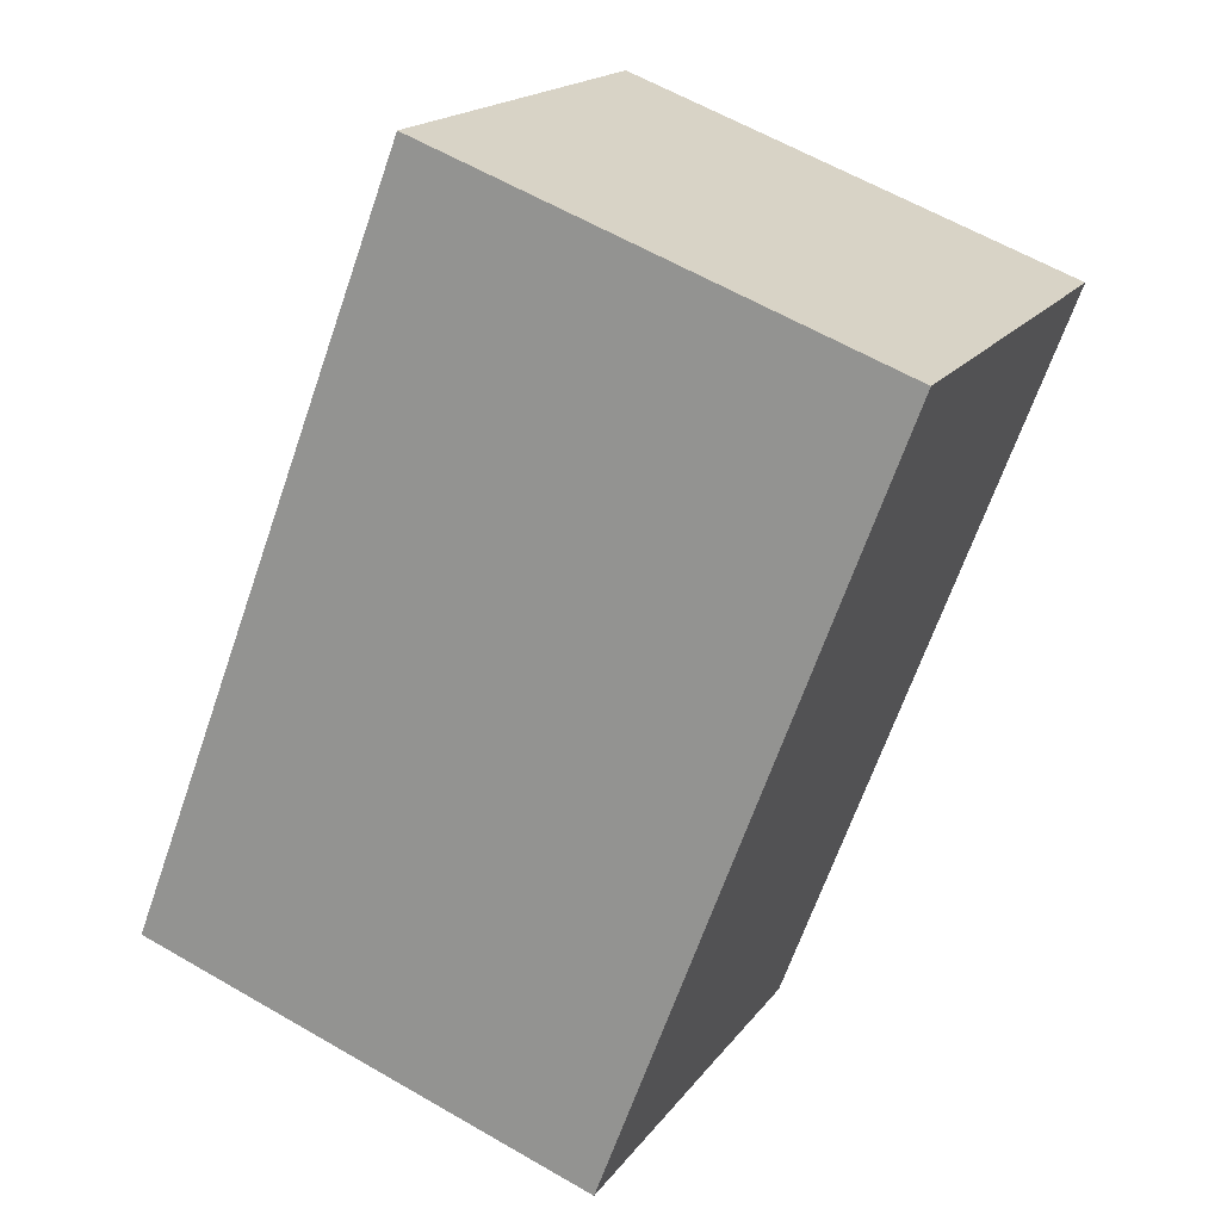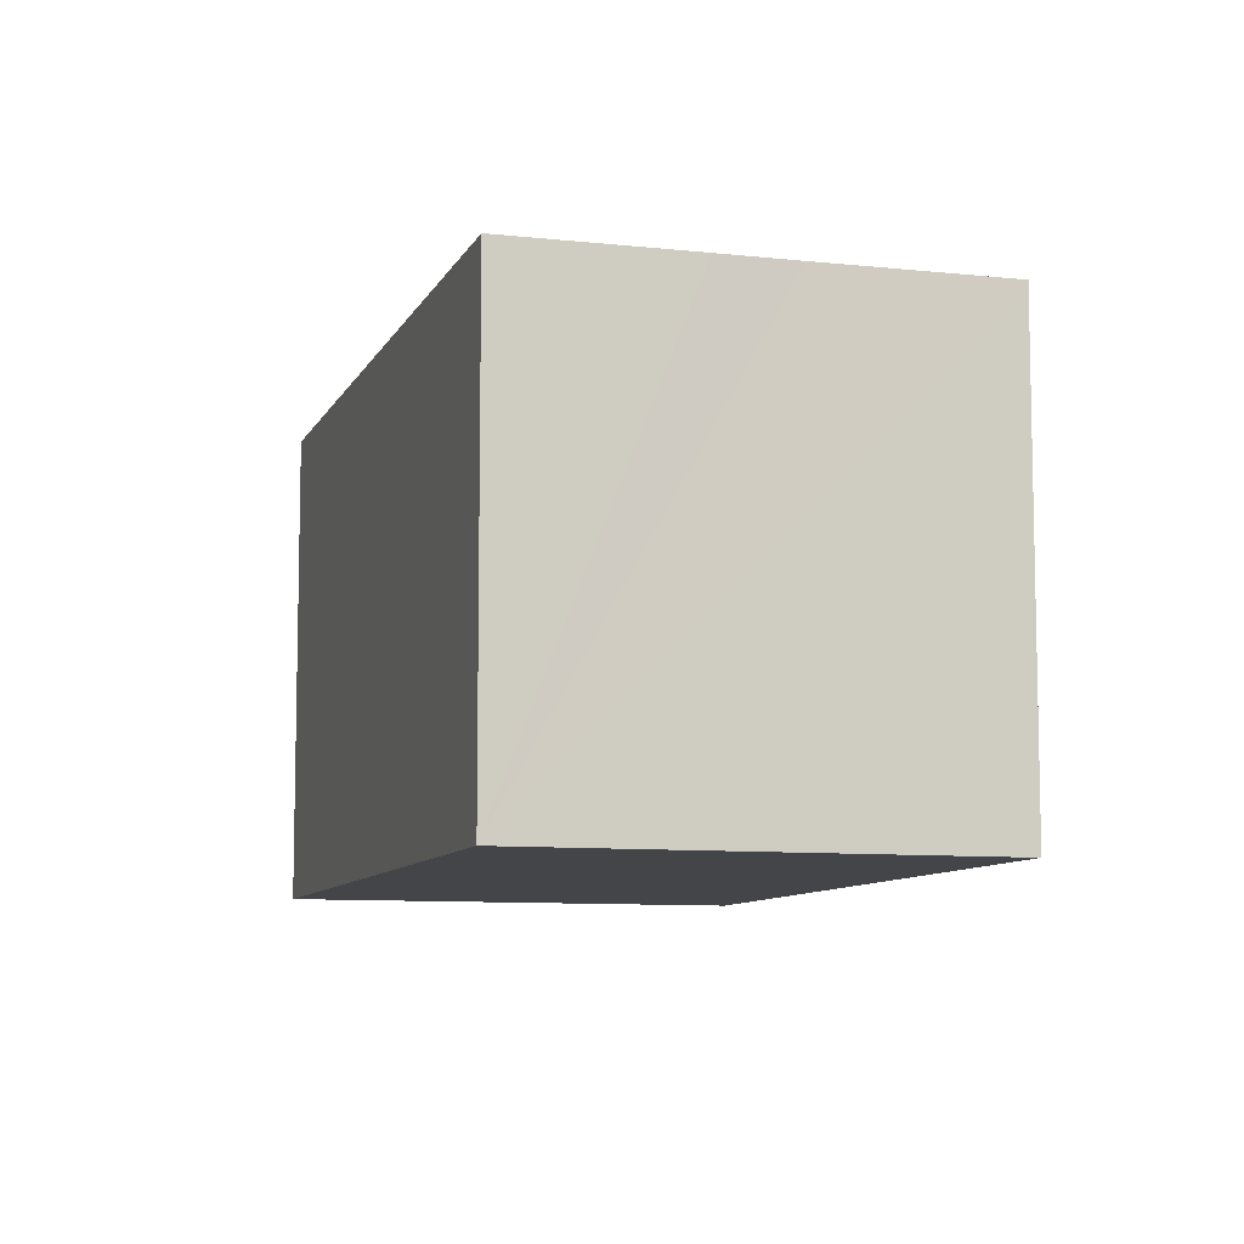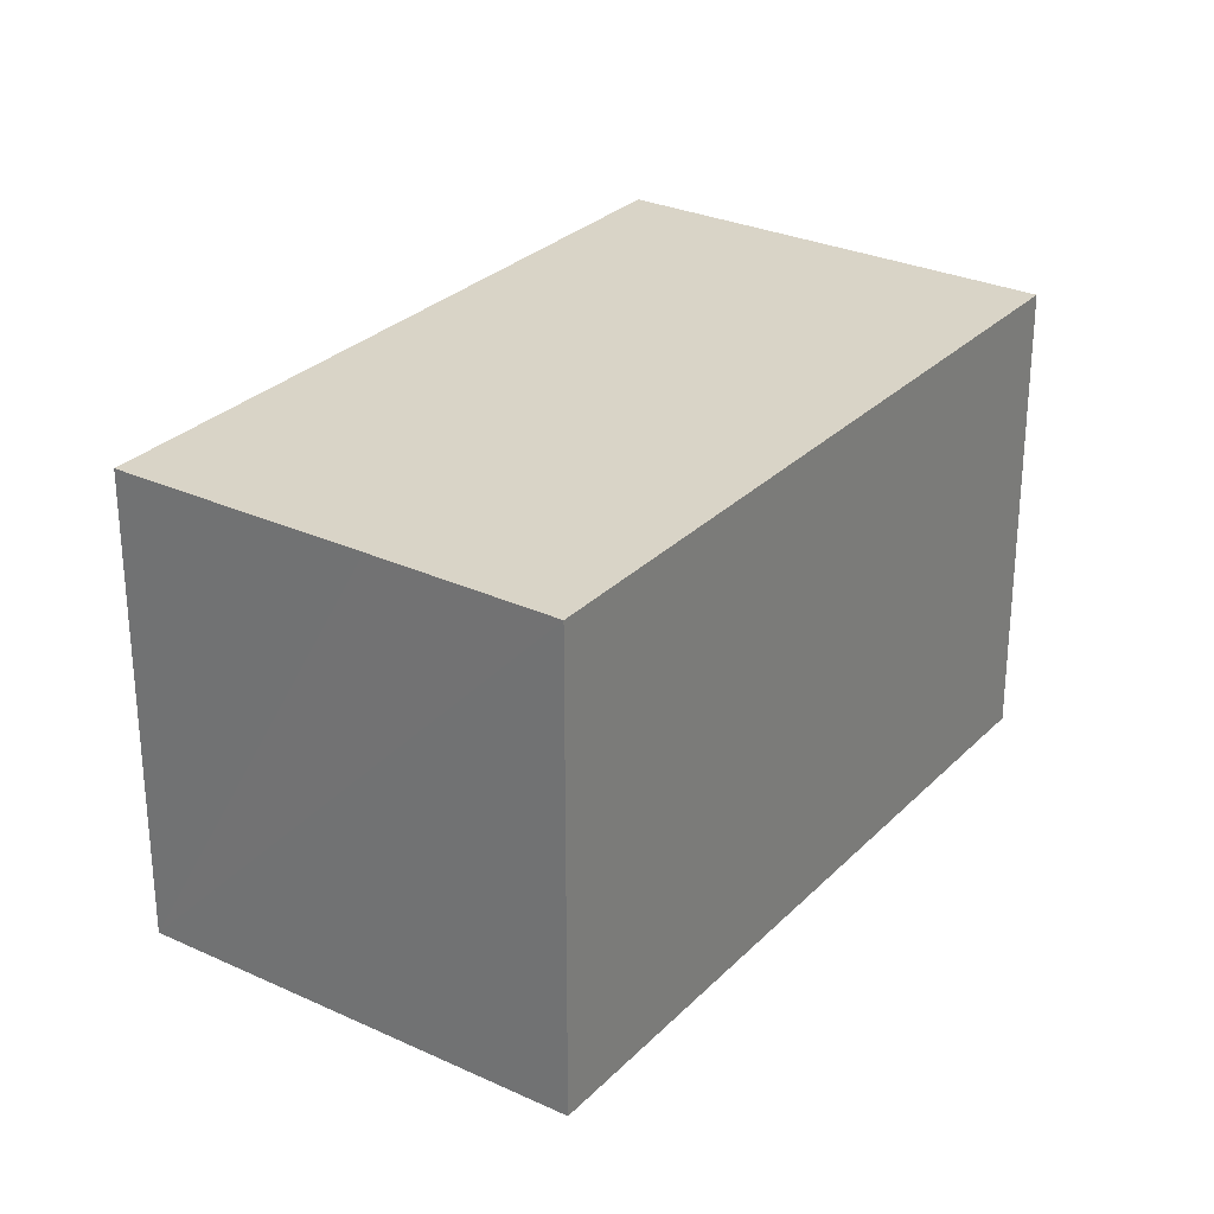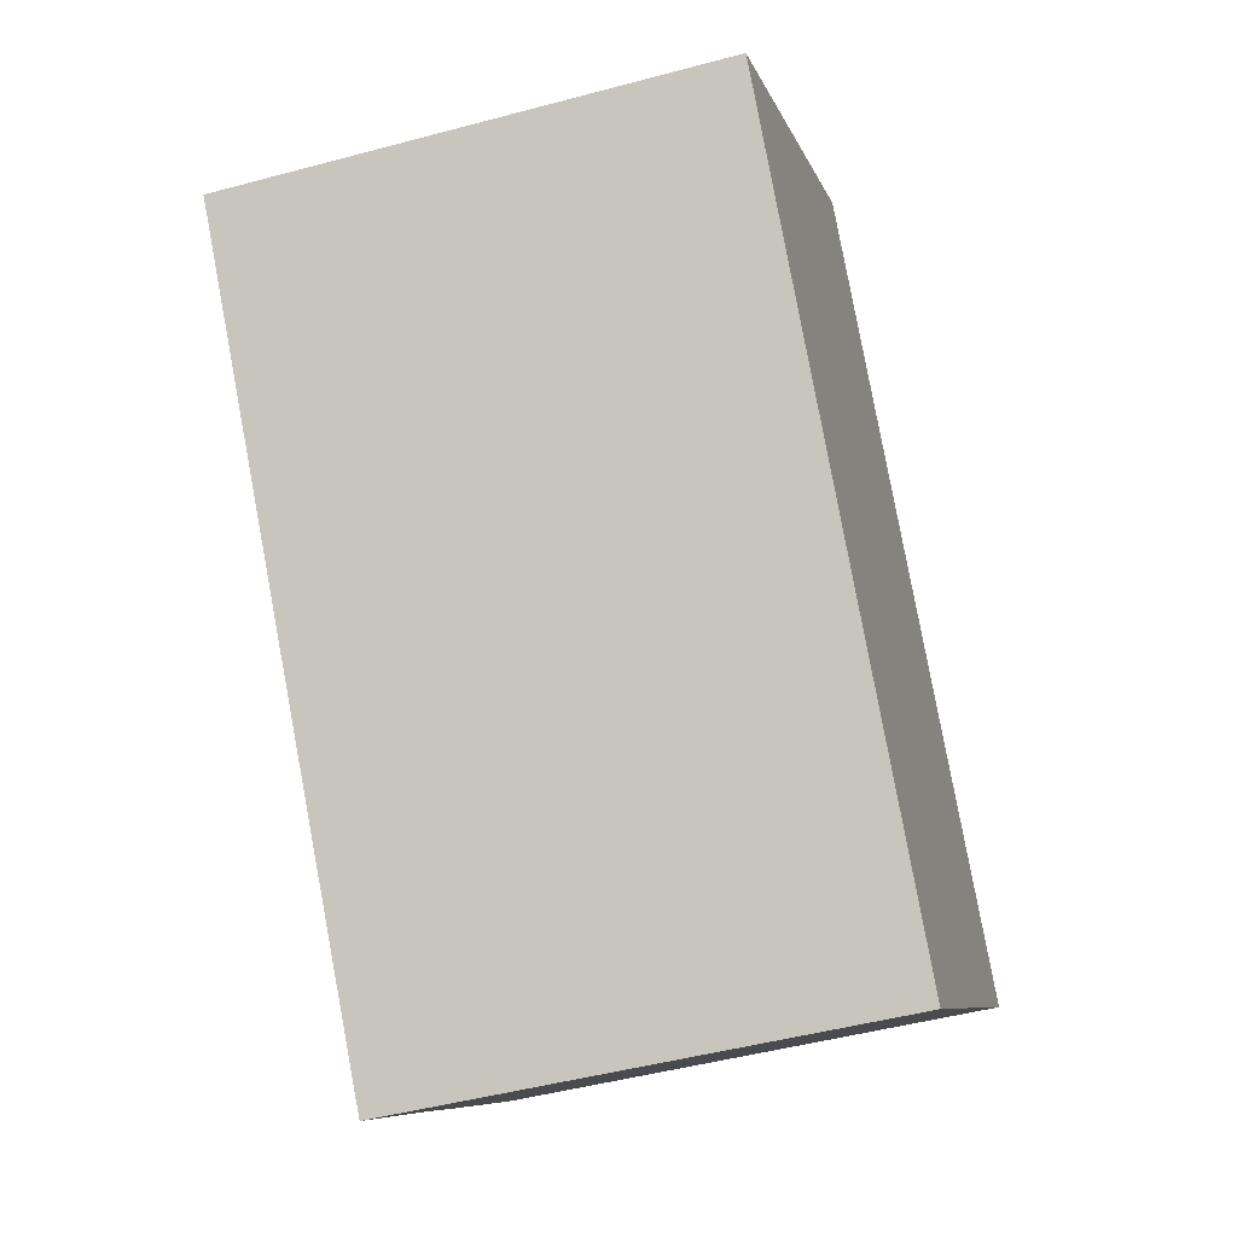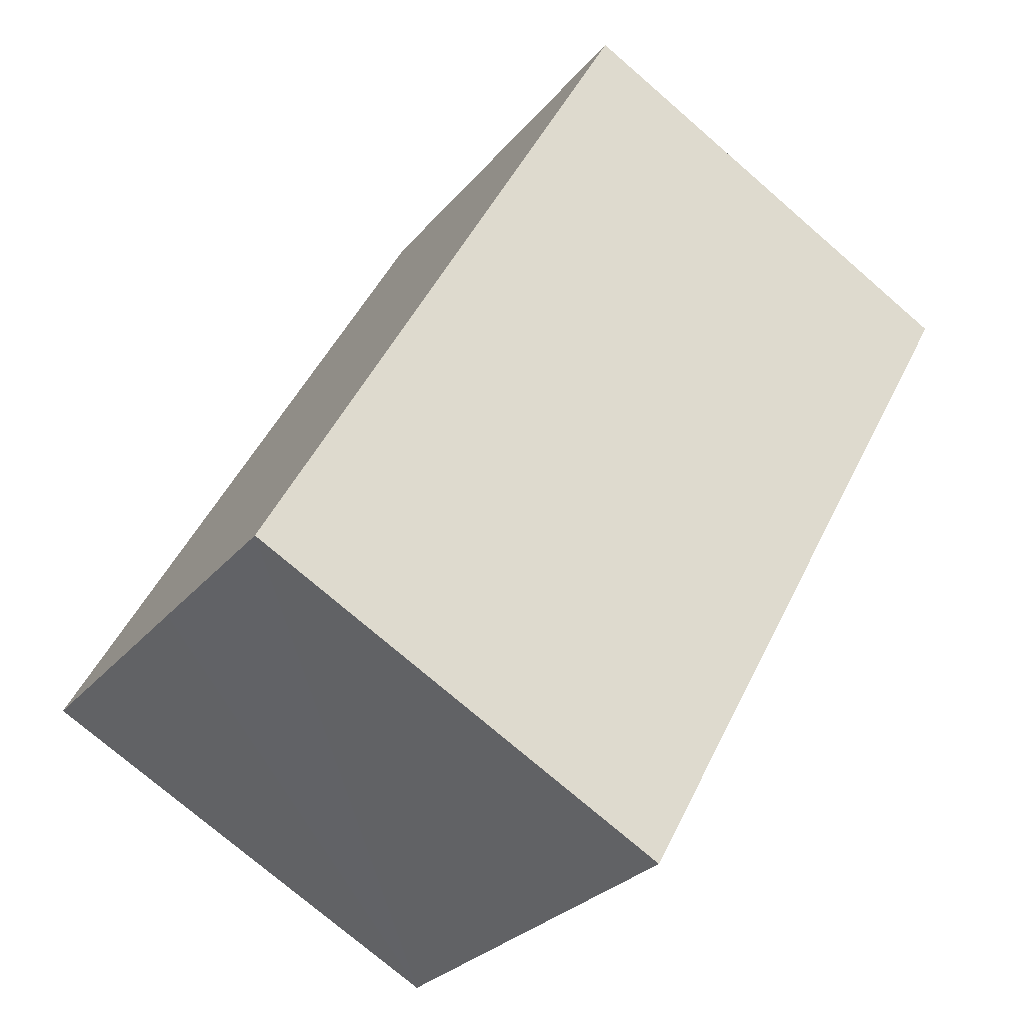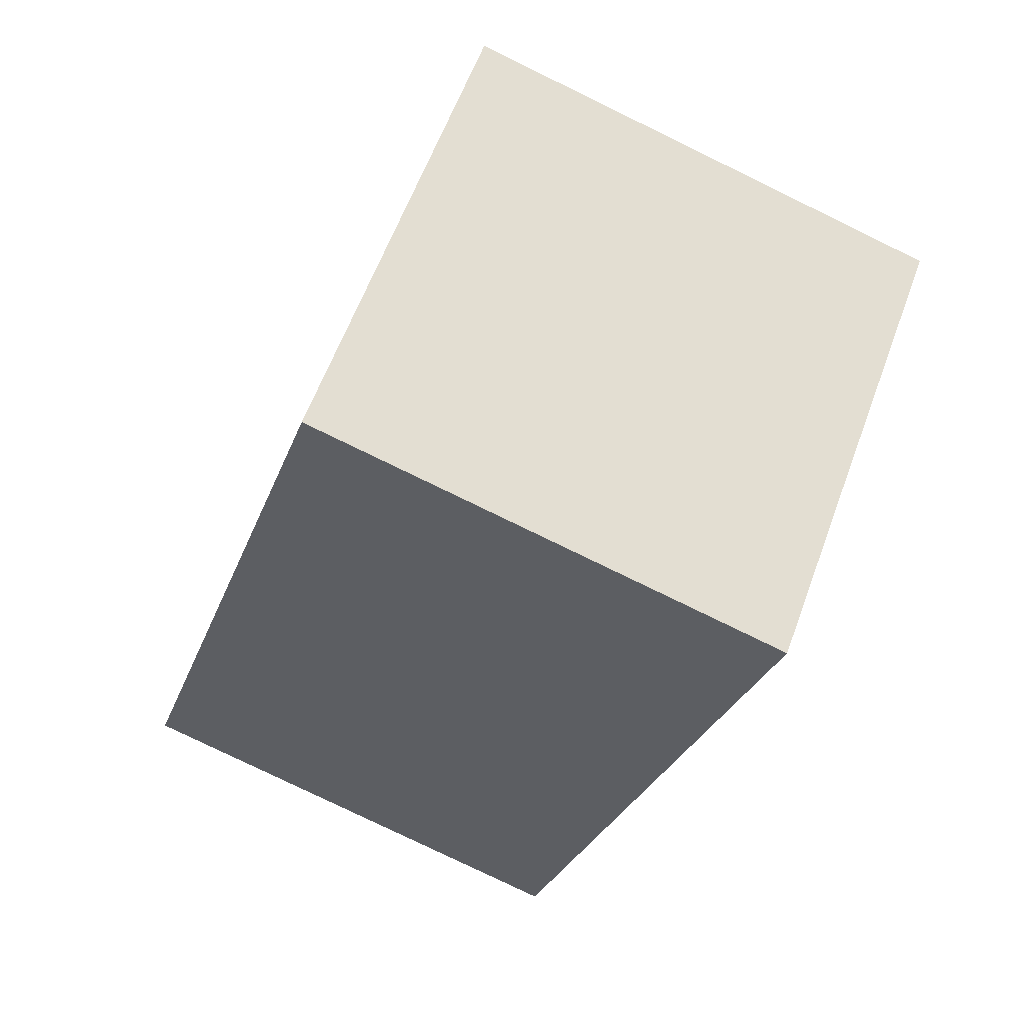
<metadata>
{"format":"obj","ext":"obj","renderer":"f3d","projection":"perspective","resolution":1024,"background":"white","views":[{"elev":60.6,"azim":120.7,"up":"+Z"},{"elev":-8.7,"azim":124.0,"up":"+Y"},{"elev":28.7,"azim":175.3,"up":"+Y"},{"elev":-48.0,"azim":-73.2,"up":"+Z"},{"elev":-74.6,"azim":-130.9,"up":"+Z"},{"elev":-79.1,"azim":64.1,"up":"+Z"}]}
</metadata>
<code>
v  0 6.297 3.856e-16
v  8.584 6.297 -6.417
v  6.597 6.297 -8.054
v  9.409 6.297 -5.748
v  11.34 6.297 -4.164
v  4.745 6.297 3.89
v  11.34 2.55e-16 -4.164
v  9.409 3.52e-16 -5.748
v  6.597 4.932e-16 -8.054
v  8.584 3.929e-16 -6.417
v  0 0 0
v  4.745 -2.382e-16 3.89
g defaultobject
f 1 2 3
f 2 1 4
f 4 1 5
f 5 1 6
f 7 4 5
f 4 7 2
f 2 7 3
f 3 7 8
f 3 8 9
f 9 8 10
f 9 1 3
f 1 9 11
f 11 6 1
f 6 11 12
f 12 5 6
f 5 12 7
f 9 12 11
f 12 9 10
f 12 10 8
f 12 8 7

</code>
